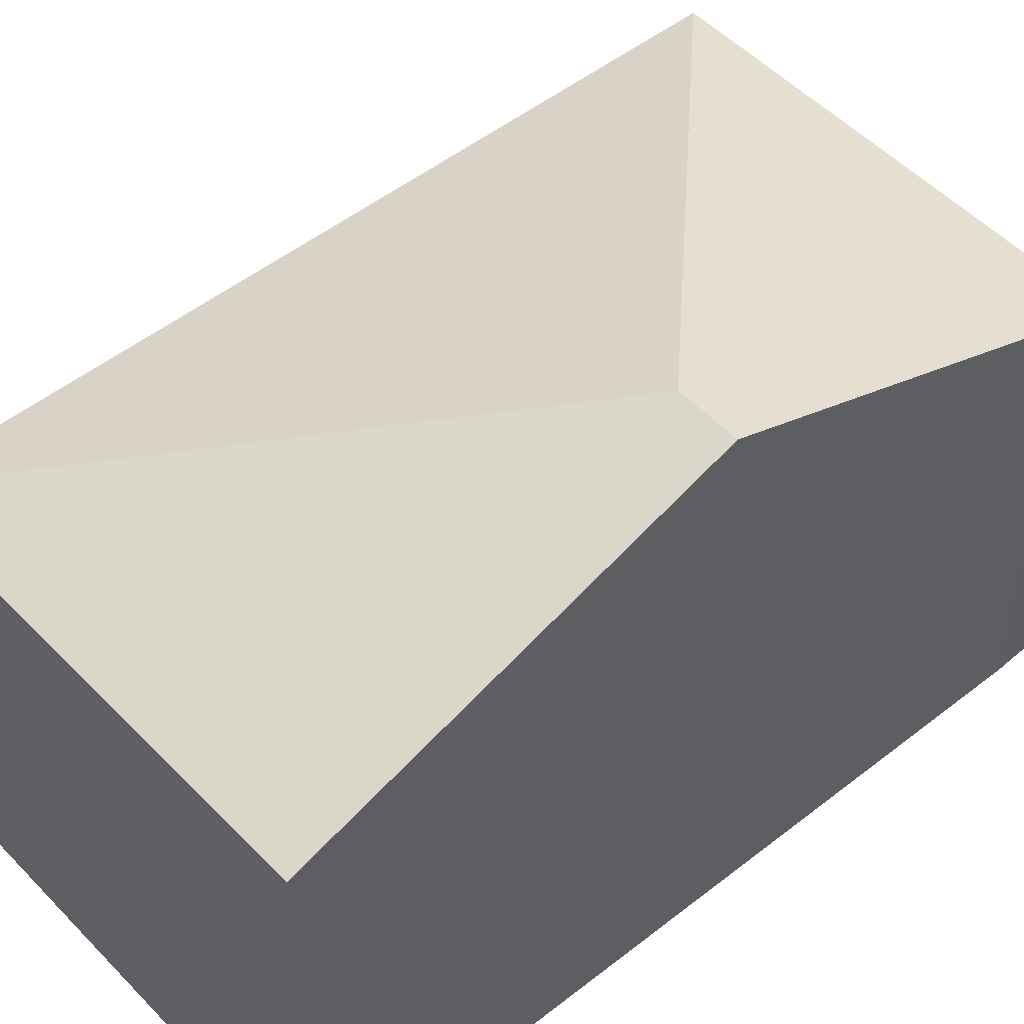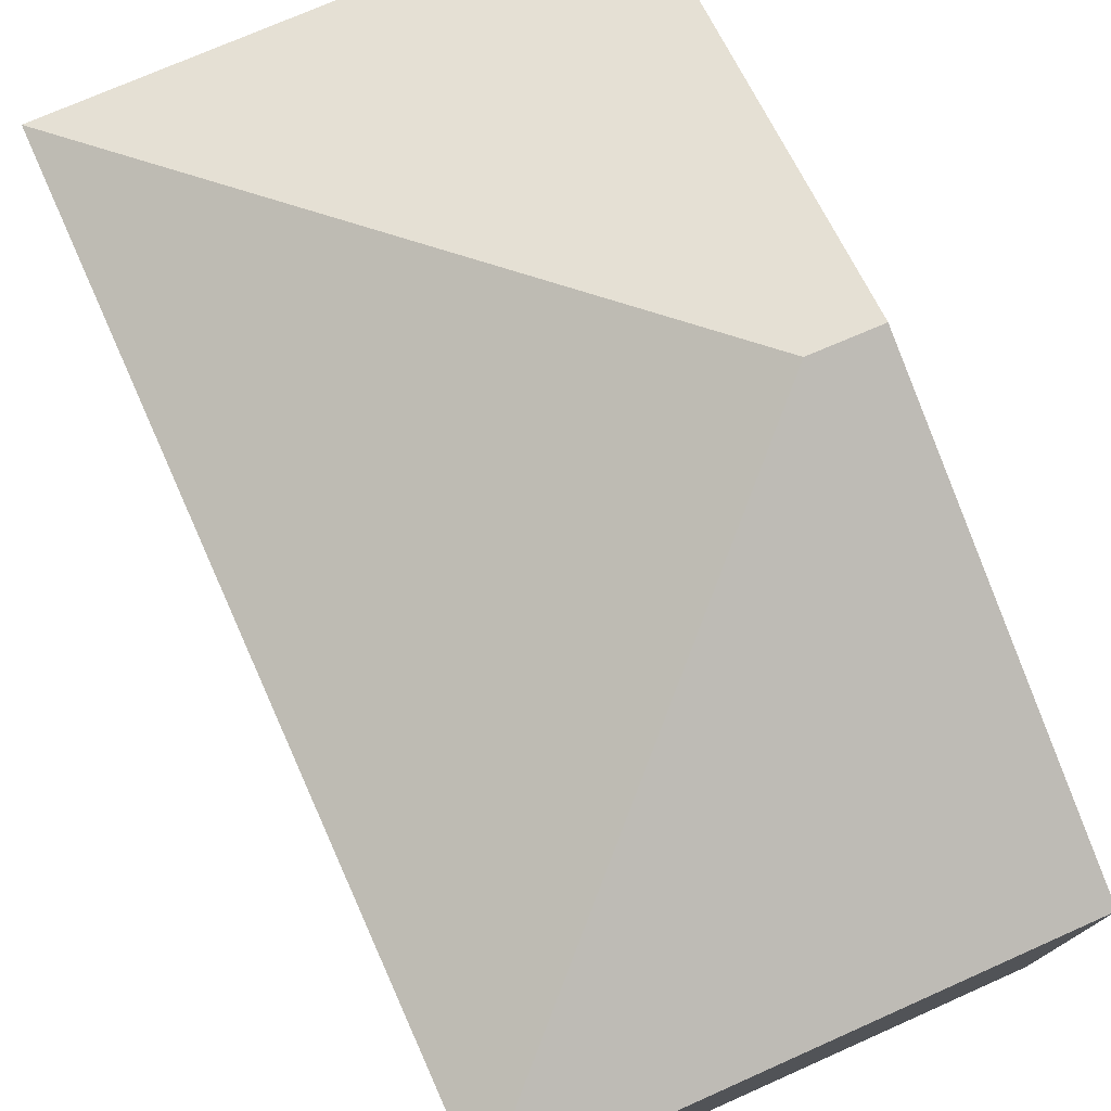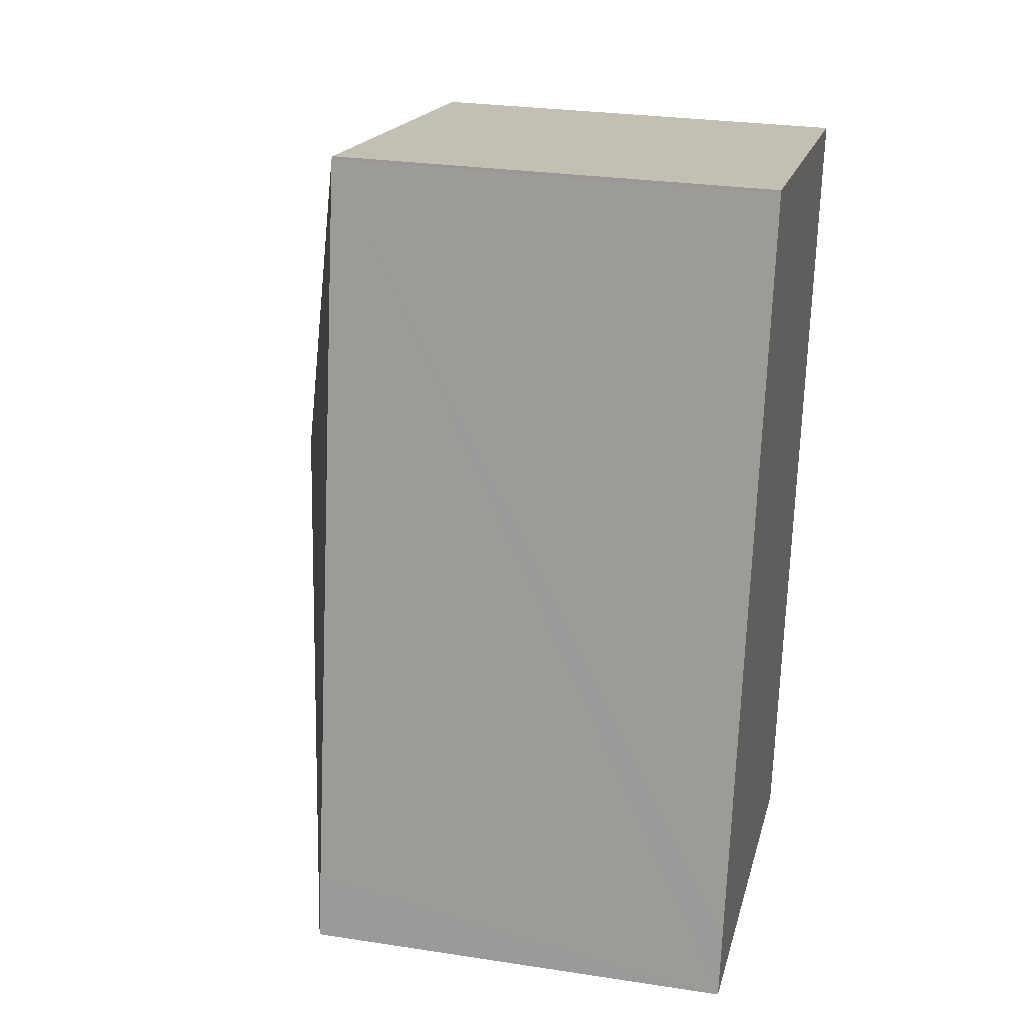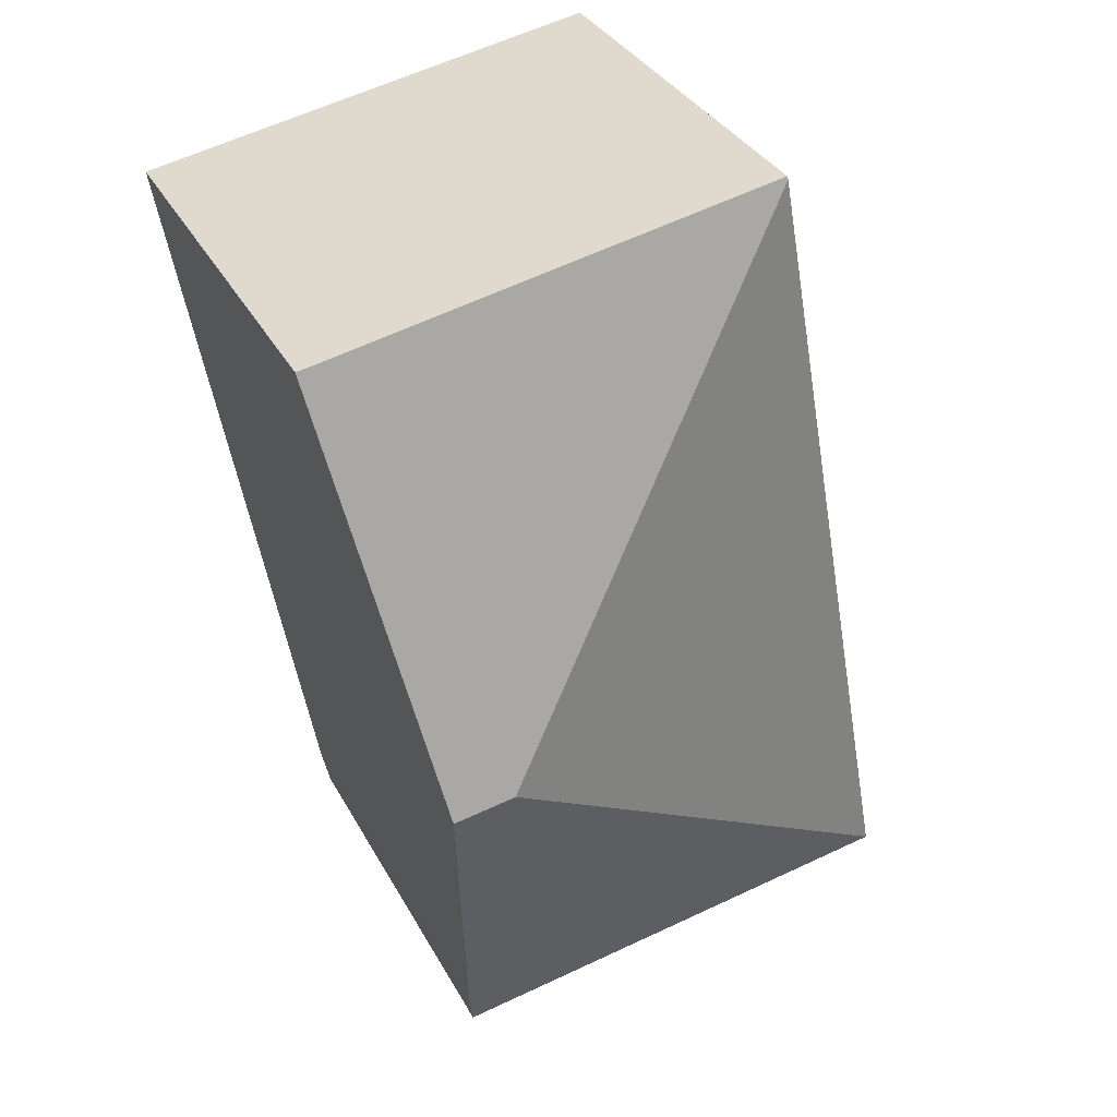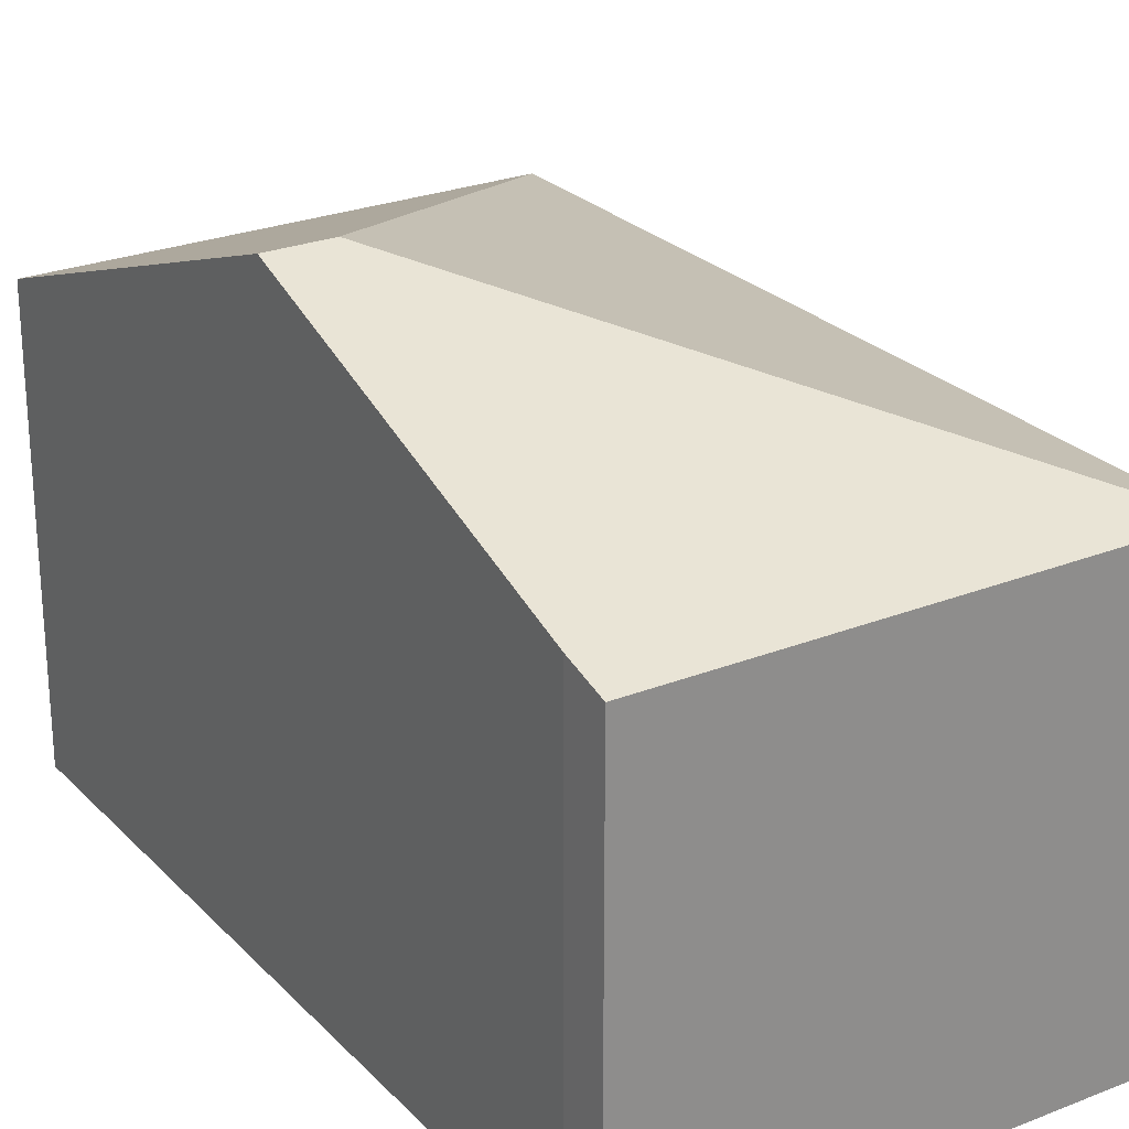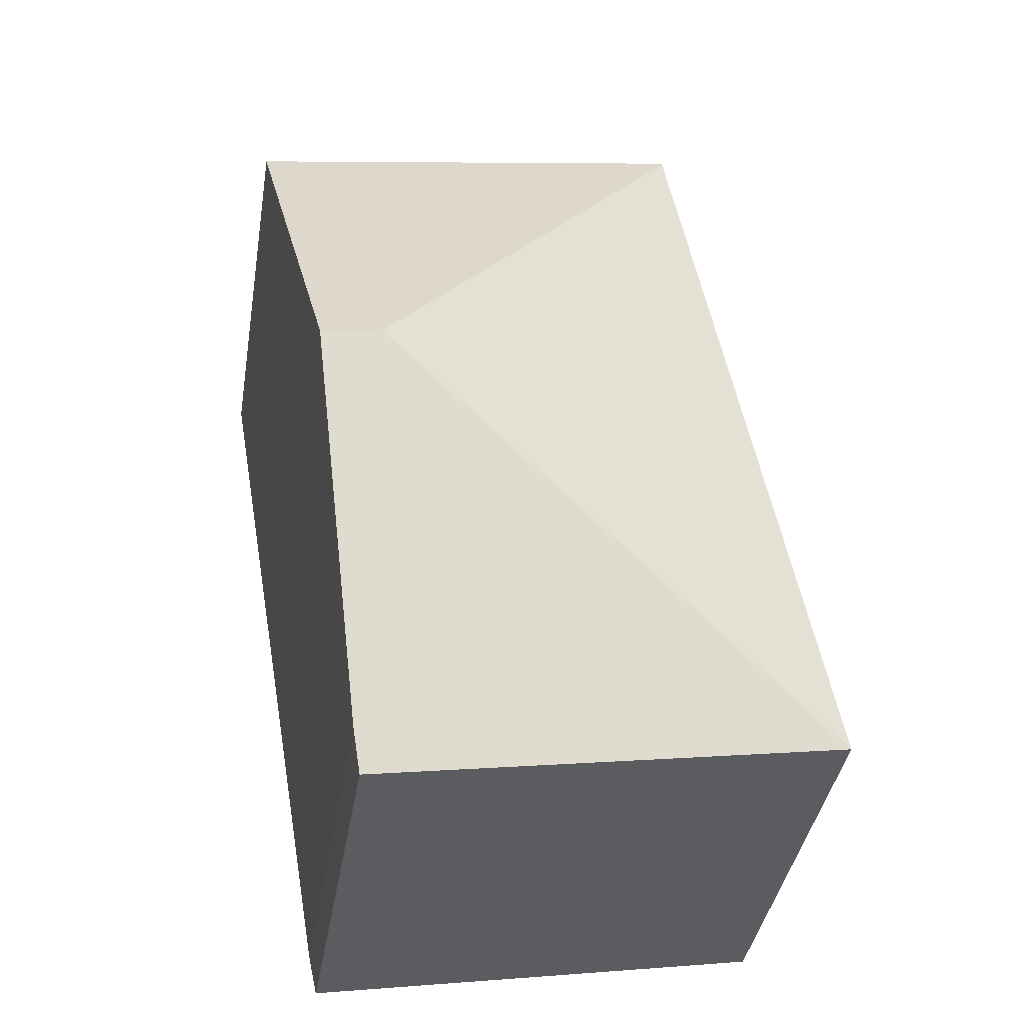
<metadata>
{"format":"obj","ext":"obj","renderer":"f3d","projection":"perspective","resolution":1024,"background":"white","views":[{"elev":49.4,"azim":58.9,"up":"+Y"},{"elev":77.6,"azim":-13.6,"up":"+Y"},{"elev":27.8,"azim":-76.9,"up":"+Z"},{"elev":34.2,"azim":155.2,"up":"+Z"},{"elev":25.7,"azim":157.1,"up":"+Y"},{"elev":-39.8,"azim":170.7,"up":"+Z"}]}
</metadata>
<code>
v  1.666 3.483 6.561
v  1.208 3.489 6.621
v  1.212 3.48 6.645
v  3.924 4.702 2.761
v  4.987 3.506 5.948
v  4.416 4.702 2.68
v  0.103 3.489 0.567
v  0 3.489 2.136e-16
v  3.896 3.613 -0.296
v  3.82 3.489 -0.632
v  3.82 3.87e-17 -0.632
v  0 0 0
v  0.103 -3.472e-17 0.567
v  1.208 -4.054e-16 6.621
v  1.212 -4.069e-16 6.645
v  4.987 -3.642e-16 5.948
v  1.666 -4.017e-16 6.561
v  3.896 1.812e-17 -0.296
v  4.416 -1.641e-16 2.68
g defaultobject
f 1 2 3
f 2 1 4
f 4 1 5
f 4 5 6
f 4 7 2
f 7 4 8
f 9 4 6
f 4 9 10
f 4 10 8
f 11 8 10
f 8 11 12
f 12 7 8
f 7 12 2
f 2 12 13
f 2 13 14
f 2 14 3
f 3 14 15
f 15 1 3
f 1 15 5
f 5 15 16
f 16 15 17
f 18 10 9
f 10 18 11
f 16 6 5
f 6 16 9
f 9 16 19
f 9 19 18
f 14 17 15
f 17 14 13
f 17 13 16
f 16 13 19
f 19 13 18
f 18 13 12
f 18 12 11

</code>
